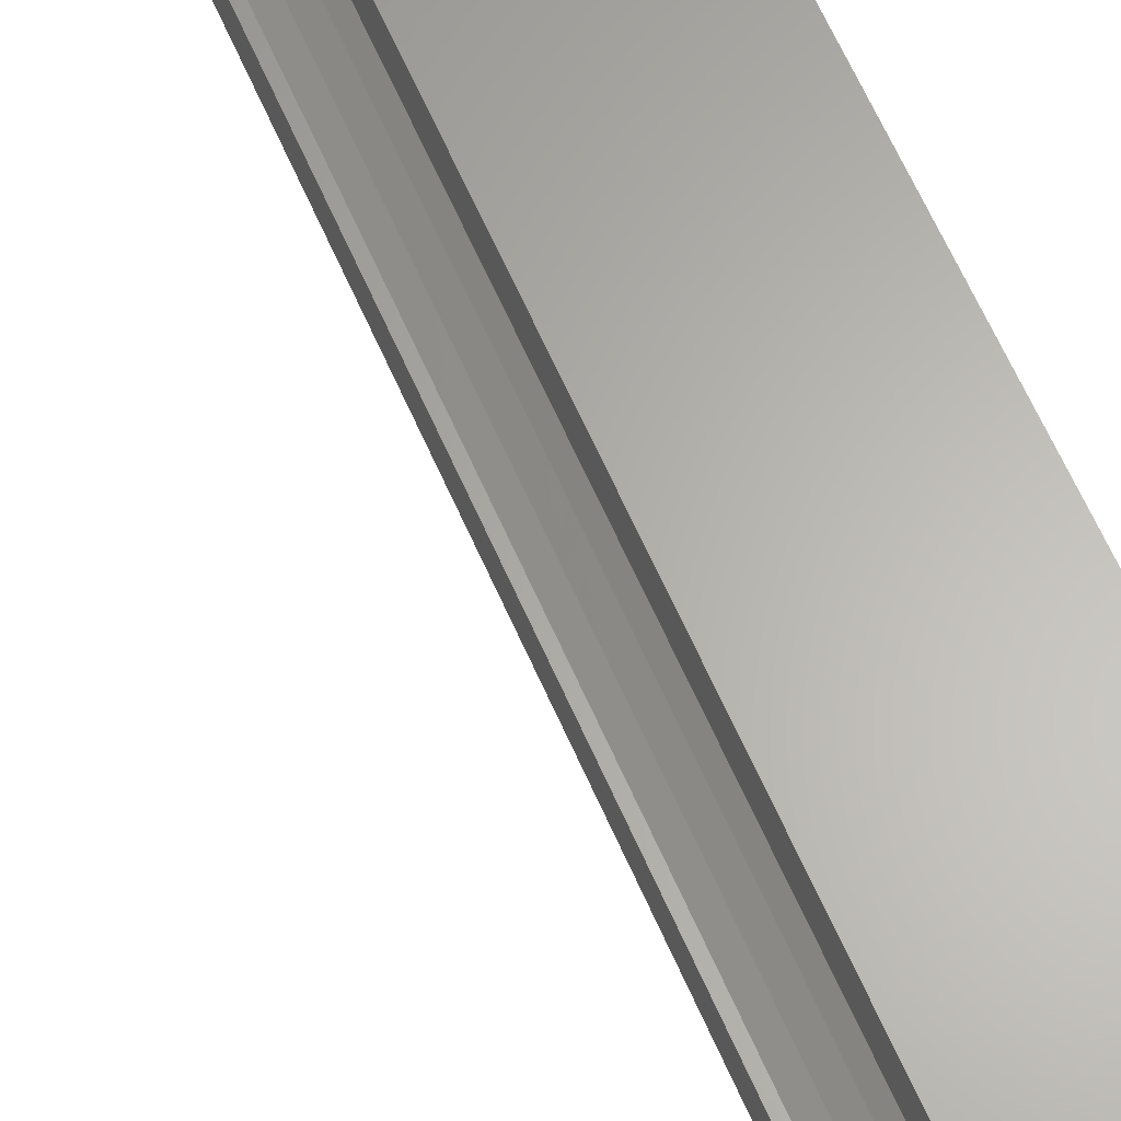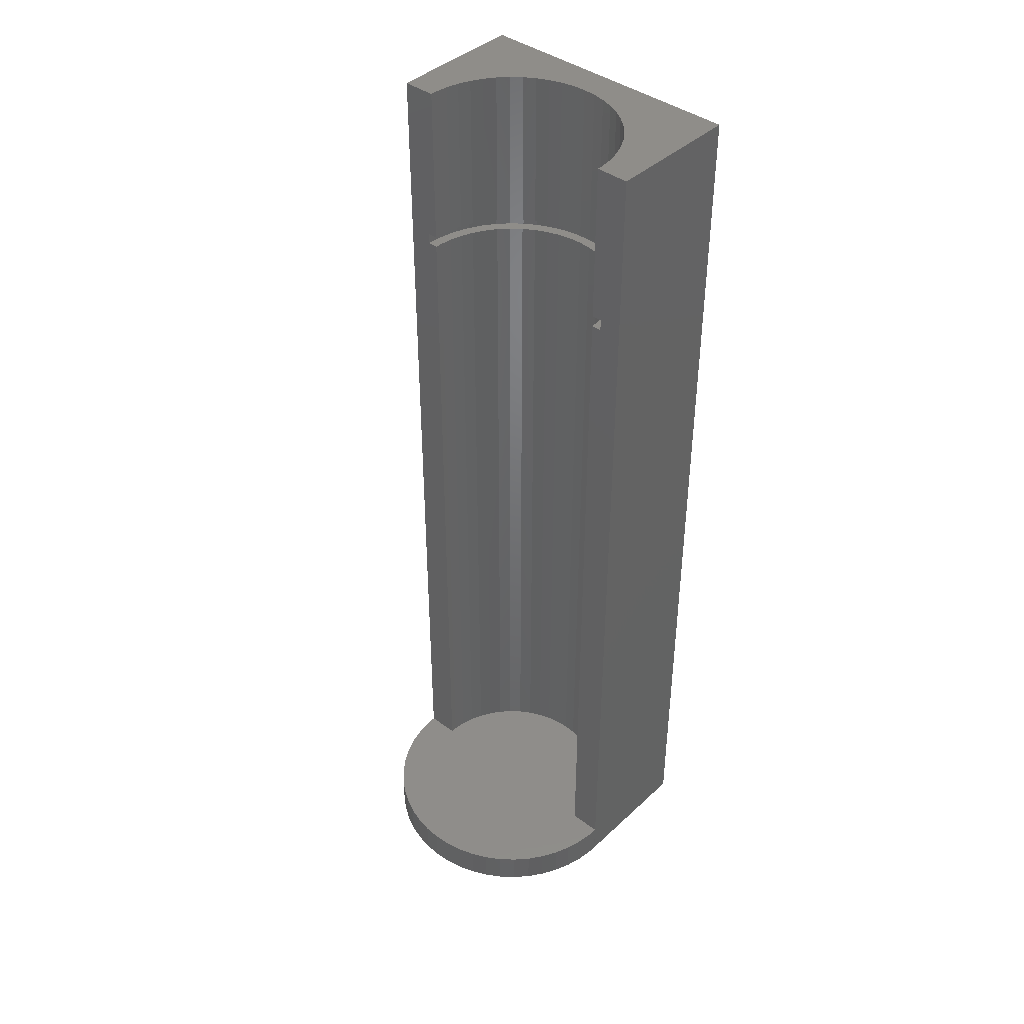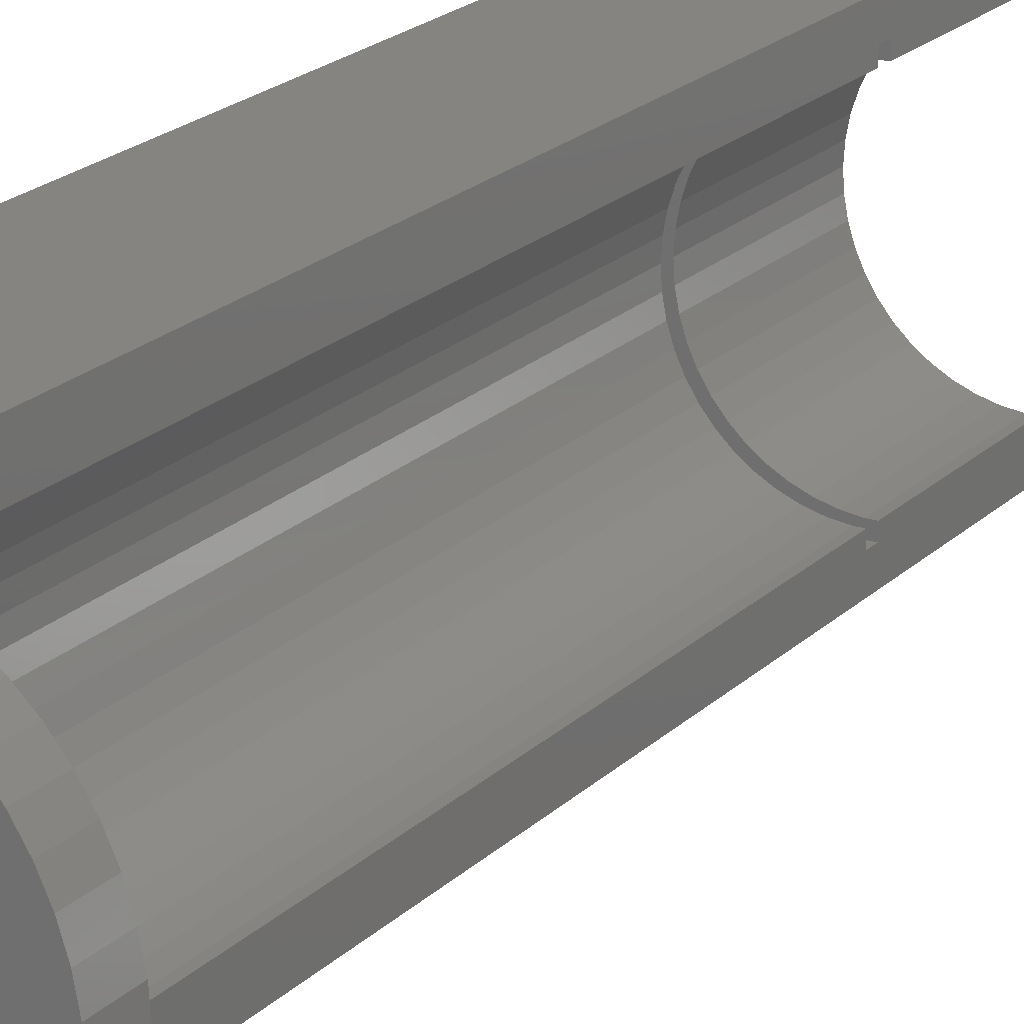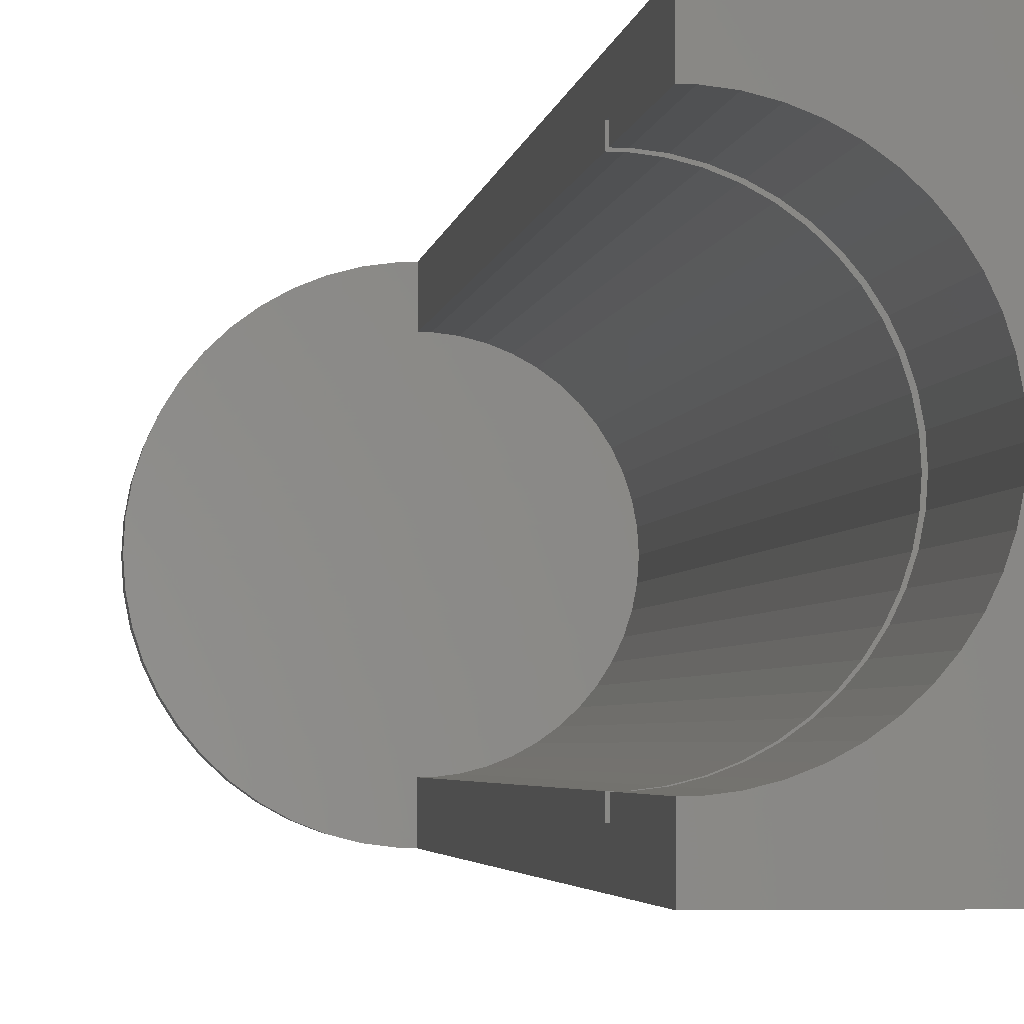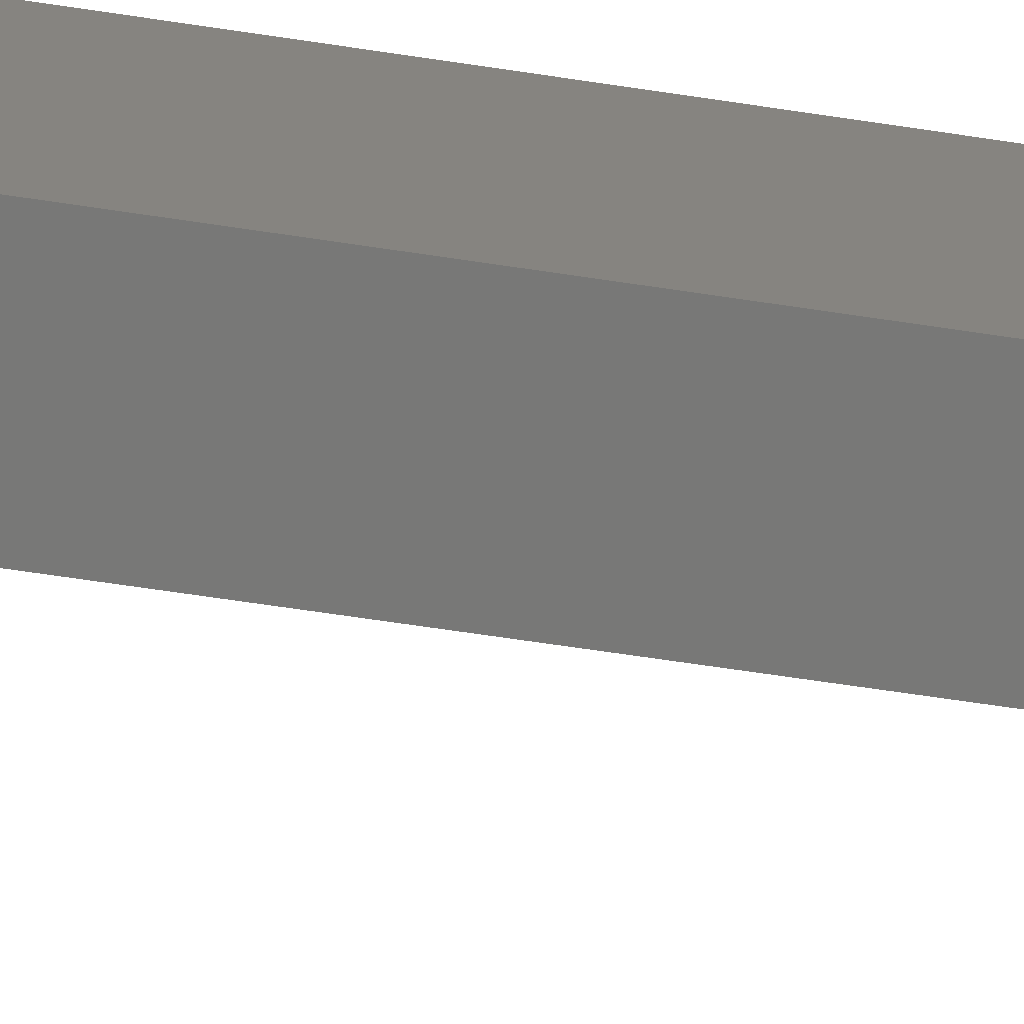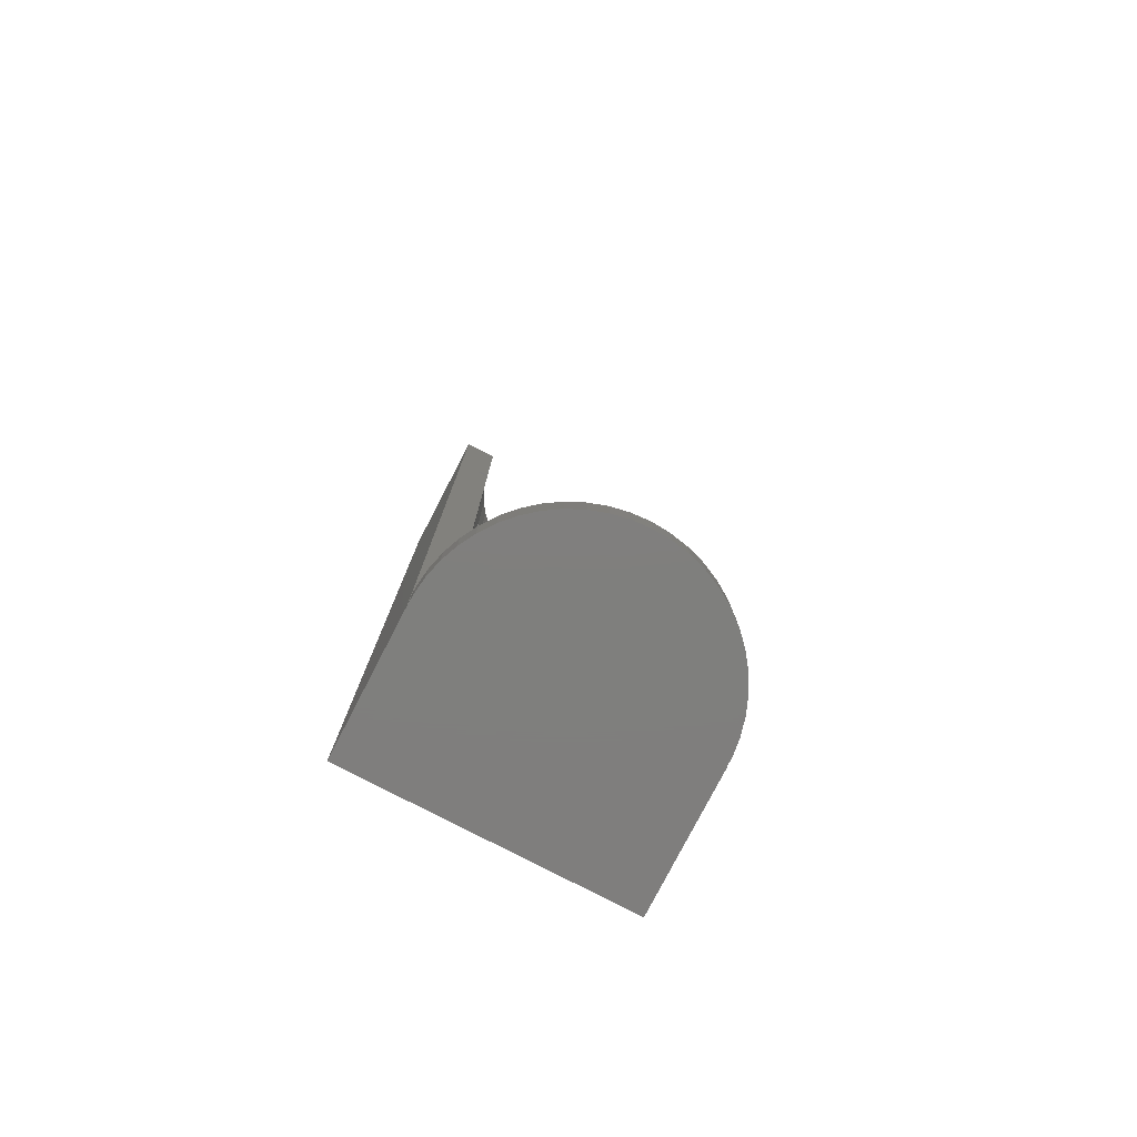
<metadata>
{"format":"stl","ext":"stl","renderer":"f3d","projection":"perspective","resolution":1024,"background":"white","views":[{"elev":63.9,"azim":-23.7,"up":"+Y"},{"elev":41.2,"azim":-48.0,"up":"+Z"},{"elev":20.6,"azim":-148.9,"up":"+Y"},{"elev":-2.6,"azim":-5.8,"up":"+Y"},{"elev":-70.7,"azim":81.6,"up":"+Y"},{"elev":-79.0,"azim":-117.4,"up":"+Z"}]}
</metadata>
<code>
# stl→obj: 224 verts, 444 faces
v -12.1 0 0
v -12 1.517 0
v -12 -1.517 0
v -11.72 3.009 0
v -11.25 4.454 0
v -10.6 5.829 0
v -9.789 7.112 0
v -8.821 8.283 0
v -7.713 9.323 0
v -6.484 10.22 0
v -5.152 10.95 0
v -3.739 11.51 0
v -2.267 11.89 0
v -0.7598 12.08 0
v 0 12.08 0
v 0 12.1 0
v 12.1 12.1 0
v 12.1 -12.1 0
v 0 -12.08 0
v 0 -12.1 0
v -0.7598 -12.08 0
v -2.267 -11.89 0
v -3.739 -11.51 0
v -5.152 -10.95 0
v -6.484 -10.22 0
v -7.713 -9.323 0
v -8.821 -8.283 0
v -9.789 -7.112 0
v -10.6 -5.829 0
v -11.25 -4.454 0
v -11.72 -3.009 0
v -12.1 0 3
v -12 1.517 3
v -12 -1.517 3
v -11.72 -3.009 3
v -11.25 -4.454 3
v -10.6 -5.829 3
v -9.789 -7.112 3
v -8.821 -8.283 3
v -7.713 -9.323 3
v -6.484 -10.22 3
v -5.152 -10.95 3
v -3.739 -11.51 3
v -2.267 -11.89 3
v -0.7598 -12.08 3
v 0 -12.08 3
v 0 -12.1 83.2
v 0 -10.08 69
v 0 -9.182 83.2
v 0 -9.182 68
v 0 -9.182 3
v 0 -10.08 68
v 0 -9.182 69
v 12.1 -12.1 83.2
v 12.1 12.1 83.2
v 0 12.1 83.2
v 0 9.182 3
v 0 9.182 68
v 0 12.08 3
v 0 10.08 68
v 0 10.08 69
v 0 9.182 69
v 0 9.182 83.2
v -0.7598 12.08 3
v -2.267 11.89 3
v -3.739 11.51 3
v -5.152 10.95 3
v -6.484 10.22 3
v -7.713 9.323 3
v -8.821 8.283 3
v -9.789 7.112 3
v -10.6 5.829 3
v -11.25 4.454 3
v -11.72 3.009 3
v 0.5777 -9.182 3
v 1.724 -9.037 3
v 2.843 -8.75 3
v 3.917 -8.324 3
v 4.93 -7.768 3
v 5.864 -7.089 3
v 6.707 -6.298 3
v 7.443 -5.408 3
v 8.062 -4.432 3
v 8.554 -3.387 3
v 8.911 -2.288 3
v 9.127 -1.153 3
v 9.2 0 3
v 9.127 1.153 3
v 8.911 2.288 3
v 8.554 3.387 3
v 8.062 4.432 3
v 7.443 5.408 3
v 6.707 6.298 3
v 5.864 7.089 3
v 4.93 7.768 3
v 3.917 8.324 3
v 2.843 8.75 3
v 1.724 9.037 3
v 0.5777 9.182 3
v 0.5777 -9.182 68
v 0.6342 -10.08 68
v 1.893 -9.921 68
v 3.121 -9.606 68
v 5.412 -8.528 68
v 4.3 -9.139 68
v 6.438 -7.782 68
v 7.363 -6.914 68
v 3.917 -8.324 68
v 5.864 -7.089 68
v 4.93 -7.768 68
v 8.171 -5.937 68
v 7.443 -5.408 68
v 6.707 -6.298 68
v 8.851 -4.866 68
v 8.062 -4.432 68
v 9.391 -3.718 68
v 8.554 -3.387 68
v 9.783 -2.512 68
v 8.911 -2.288 68
v 10.02 -1.266 68
v 9.2 0 68
v 9.127 -1.153 68
v 10.1 0 68
v 9.127 1.153 68
v 10.02 1.266 68
v 8.911 2.288 68
v 9.783 2.512 68
v 8.554 3.387 68
v 9.391 3.718 68
v 8.062 4.432 68
v 8.851 4.866 68
v 7.443 5.408 68
v 8.171 5.937 68
v 6.707 6.298 68
v 7.363 6.914 68
v 5.864 7.089 68
v 6.438 7.782 68
v 4.93 7.768 68
v 5.412 8.528 68
v 3.917 8.324 68
v 4.3 9.139 68
v 2.843 8.75 68
v 3.121 9.606 68
v 1.724 9.037 68
v 1.893 9.921 68
v 0.5777 9.182 68
v 0.6342 10.08 68
v 2.843 -8.75 68
v 1.724 -9.037 68
v 0.6342 -10.08 69
v 4.3 -9.139 69
v 1.724 -9.037 69
v 5.412 -8.528 69
v 2.843 -8.75 69
v 6.438 -7.782 69
v 3.917 -8.324 69
v 7.363 -6.914 69
v 4.93 -7.768 69
v 8.171 -5.937 69
v 5.864 -7.089 69
v 8.851 -4.866 69
v 6.707 -6.298 69
v 9.391 -3.718 69
v 7.443 -5.408 69
v 9.783 -2.512 69
v 8.062 -4.432 69
v 10.02 -1.266 69
v 8.554 -3.387 69
v 10.1 0 69
v 8.911 -2.288 69
v 10.02 1.266 69
v 9.127 -1.153 69
v 9.783 2.512 69
v 9.2 0 69
v 9.391 3.718 69
v 9.127 1.153 69
v 8.851 4.866 69
v 8.911 2.288 69
v 8.171 5.937 69
v 8.554 3.387 69
v 7.363 6.914 69
v 8.062 4.432 69
v 6.438 7.782 69
v 7.443 5.408 69
v 5.412 8.528 69
v 6.707 6.298 69
v 4.3 9.139 69
v 5.864 7.089 69
v 3.121 9.606 69
v 4.93 7.768 69
v 1.893 9.921 69
v 0.6342 10.08 69
v 3.917 8.324 69
v 2.843 8.75 69
v 1.724 9.037 69
v 0.5777 9.182 69
v 0.5777 -9.182 69
v 3.121 -9.606 69
v 1.893 -9.921 69
v 0.5777 -9.182 83.2
v 9.127 1.153 83.2
v 9.2 0 83.2
v 0.5777 9.182 83.2
v 1.724 9.037 83.2
v 2.843 8.75 83.2
v 3.917 8.324 83.2
v 4.93 7.768 83.2
v 5.864 7.089 83.2
v 6.707 6.298 83.2
v 7.443 5.408 83.2
v 9.127 -1.153 83.2
v 8.062 4.432 83.2
v 8.554 3.387 83.2
v 8.911 2.288 83.2
v 8.911 -2.288 83.2
v 8.554 -3.387 83.2
v 8.062 -4.432 83.2
v 7.443 -5.408 83.2
v 6.707 -6.298 83.2
v 5.864 -7.089 83.2
v 4.93 -7.768 83.2
v 3.917 -8.324 83.2
v 2.843 -8.75 83.2
v 1.724 -9.037 83.2
f 1 2 3
f 3 2 4
f 3 4 5
f 3 5 6
f 3 6 7
f 3 7 8
f 3 8 9
f 3 9 10
f 3 10 11
f 3 11 12
f 3 12 13
f 3 13 14
f 3 14 15
f 15 16 17
f 15 17 3
f 3 17 18
f 19 18 20
f 3 18 19
f 3 21 22
f 3 22 23
f 3 23 24
f 3 24 25
f 3 25 26
f 3 26 27
f 3 27 28
f 3 28 29
f 3 29 30
f 3 30 31
f 21 3 19
f 1 32 2
f 2 32 33
f 1 3 32
f 32 3 34
f 3 31 34
f 34 31 35
f 31 30 35
f 35 30 36
f 30 29 36
f 36 29 37
f 29 28 37
f 37 28 38
f 28 27 38
f 38 27 39
f 39 27 26
f 40 39 26
f 40 26 25
f 41 40 25
f 41 25 24
f 42 41 24
f 42 24 23
f 43 42 23
f 43 23 22
f 44 43 22
f 44 22 21
f 45 44 21
f 45 21 19
f 46 45 19
f 20 47 19
f 48 47 49
f 46 50 51
f 46 47 48
f 46 48 52
f 19 47 46
f 48 49 53
f 46 52 50
f 47 20 18
f 54 47 18
f 54 18 17
f 55 54 17
f 16 56 17
f 17 56 55
f 57 58 59
f 59 58 60
f 59 60 61
f 61 62 63
f 61 63 56
f 61 56 59
f 59 56 16
f 59 16 15
f 14 64 15
f 15 64 59
f 13 65 14
f 14 65 64
f 12 66 13
f 13 66 65
f 11 67 12
f 12 67 66
f 10 68 11
f 11 68 67
f 9 69 10
f 10 69 68
f 8 70 9
f 9 70 69
f 7 71 8
f 8 71 70
f 6 72 7
f 7 72 71
f 5 73 6
f 6 73 72
f 4 74 5
f 5 74 73
f 2 33 4
f 4 33 74
f 33 32 34
f 36 33 35
f 35 33 34
f 37 33 36
f 38 33 37
f 39 33 38
f 40 33 39
f 41 33 40
f 42 33 41
f 43 33 42
f 44 33 43
f 45 33 44
f 46 33 45
f 51 33 46
f 75 33 51
f 76 33 75
f 77 33 76
f 78 33 77
f 79 33 78
f 80 33 79
f 81 33 80
f 82 33 81
f 83 33 82
f 84 33 83
f 85 33 84
f 86 33 85
f 87 33 86
f 88 33 87
f 89 33 88
f 90 33 89
f 91 33 90
f 92 33 91
f 93 33 92
f 94 33 93
f 95 33 94
f 96 33 95
f 97 33 96
f 98 33 97
f 99 33 98
f 57 33 99
f 59 33 57
f 64 33 59
f 65 33 64
f 66 33 65
f 67 33 66
f 68 33 67
f 69 33 68
f 70 33 69
f 71 33 70
f 72 33 71
f 73 33 72
f 74 33 73
f 100 75 50
f 50 75 51
f 101 102 103
f 104 101 105
f 105 101 103
f 106 101 104
f 107 101 106
f 108 101 107
f 109 110 111
f 112 113 114
f 115 112 116
f 117 115 118
f 119 117 120
f 121 122 123
f 124 121 125
f 126 124 127
f 128 126 129
f 130 128 131
f 132 130 133
f 134 132 135
f 136 134 137
f 138 136 139
f 140 138 141
f 142 140 143
f 144 142 145
f 146 144 147
f 60 146 147
f 147 144 145
f 145 142 143
f 143 140 141
f 141 138 139
f 139 136 137
f 137 134 135
f 135 132 133
f 133 130 131
f 131 128 129
f 129 126 127
f 127 124 125
f 125 121 123
f 123 122 120
f 122 119 120
f 120 117 118
f 118 115 116
f 116 112 114
f 114 113 111
f 113 109 111
f 111 110 107
f 110 108 107
f 50 101 100
f 52 101 50
f 58 146 60
f 108 148 101
f 148 149 101
f 149 100 101
f 150 101 48
f 48 101 52
f 151 152 153
f 153 154 155
f 155 156 157
f 157 158 159
f 159 160 161
f 161 162 163
f 163 164 165
f 165 166 167
f 167 168 169
f 169 170 171
f 171 172 173
f 173 174 175
f 175 176 177
f 177 178 179
f 179 180 181
f 181 182 183
f 183 184 185
f 185 186 187
f 187 188 189
f 189 190 191
f 192 193 61
f 193 194 61
f 194 195 61
f 61 196 62
f 195 196 61
f 191 193 192
f 190 193 191
f 188 190 189
f 186 188 187
f 184 186 185
f 182 184 183
f 180 182 181
f 178 180 179
f 176 178 177
f 174 176 175
f 172 174 173
f 170 172 171
f 168 170 169
f 166 168 167
f 164 166 165
f 162 164 163
f 160 162 161
f 158 160 159
f 156 158 157
f 154 156 155
f 152 154 153
f 197 152 151
f 197 151 198
f 197 198 53
f 198 199 53
f 199 150 53
f 150 48 53
f 200 197 49
f 49 197 53
f 49 47 54
f 201 202 54
f 200 49 54
f 56 63 55
f 63 203 55
f 203 204 55
f 204 205 55
f 205 206 55
f 206 207 55
f 207 208 55
f 208 209 55
f 209 210 55
f 202 211 54
f 55 212 213
f 55 214 54
f 55 213 214
f 214 201 54
f 211 215 54
f 215 216 54
f 216 217 54
f 217 218 54
f 218 219 54
f 219 220 54
f 220 221 54
f 221 222 54
f 222 223 54
f 223 224 54
f 224 200 54
f 210 212 55
f 196 203 63
f 62 196 63
f 147 192 61
f 60 147 61
f 99 146 58
f 57 99 58
f 98 144 146
f 99 98 146
f 97 142 144
f 98 97 144
f 96 140 142
f 97 96 142
f 95 138 140
f 96 95 140
f 94 136 138
f 95 94 138
f 93 134 136
f 94 93 136
f 132 134 92
f 92 134 93
f 130 132 91
f 91 132 92
f 128 130 90
f 90 130 91
f 126 128 89
f 89 128 90
f 124 126 88
f 88 126 89
f 121 124 87
f 87 124 88
f 121 87 122
f 122 87 86
f 122 86 119
f 119 86 85
f 119 85 117
f 117 85 84
f 117 84 115
f 115 84 83
f 115 83 112
f 112 83 82
f 112 82 113
f 113 82 81
f 113 81 109
f 109 81 80
f 109 80 110
f 110 80 79
f 110 79 108
f 108 79 78
f 108 78 148
f 148 78 77
f 148 77 149
f 149 77 76
f 149 76 100
f 100 76 75
f 199 102 150
f 150 102 101
f 145 191 192
f 147 145 192
f 143 189 191
f 145 143 191
f 141 187 189
f 143 141 189
f 139 185 187
f 141 139 187
f 137 183 185
f 139 137 185
f 135 181 183
f 137 135 183
f 179 181 133
f 133 181 135
f 177 179 131
f 131 179 133
f 175 177 129
f 129 177 131
f 173 175 127
f 127 175 129
f 171 173 125
f 125 173 127
f 169 171 123
f 123 171 125
f 169 123 167
f 167 123 120
f 167 120 165
f 165 120 118
f 165 118 163
f 163 118 116
f 163 116 161
f 161 116 114
f 161 114 159
f 159 114 111
f 159 111 157
f 157 111 107
f 157 107 155
f 155 107 106
f 155 106 153
f 153 106 104
f 153 104 151
f 151 104 105
f 151 105 198
f 198 105 103
f 198 103 199
f 199 103 102
f 195 204 203
f 196 195 203
f 194 205 204
f 195 194 204
f 193 206 205
f 194 193 205
f 190 207 206
f 193 190 206
f 188 208 207
f 190 188 207
f 186 209 208
f 188 186 208
f 210 209 184
f 184 209 186
f 212 210 182
f 182 210 184
f 213 212 180
f 180 212 182
f 214 213 178
f 178 213 180
f 201 214 176
f 176 214 178
f 202 201 174
f 174 201 176
f 202 174 211
f 211 174 172
f 211 172 215
f 215 172 170
f 215 170 216
f 216 170 168
f 216 168 217
f 217 168 166
f 217 166 218
f 218 166 164
f 218 164 219
f 219 164 162
f 219 162 220
f 220 162 160
f 220 160 221
f 221 160 158
f 221 158 222
f 222 158 156
f 222 156 223
f 223 156 154
f 223 154 224
f 224 154 152
f 224 152 200
f 200 152 197

</code>
